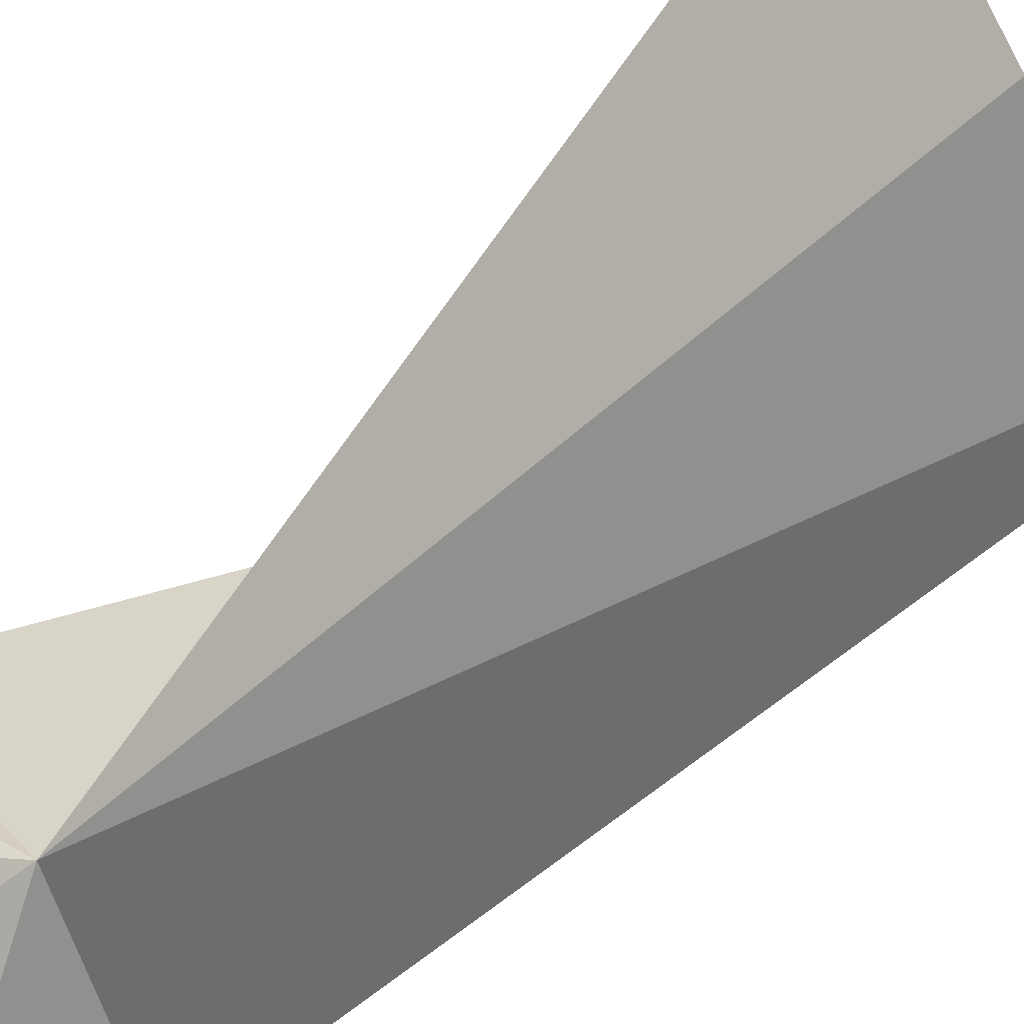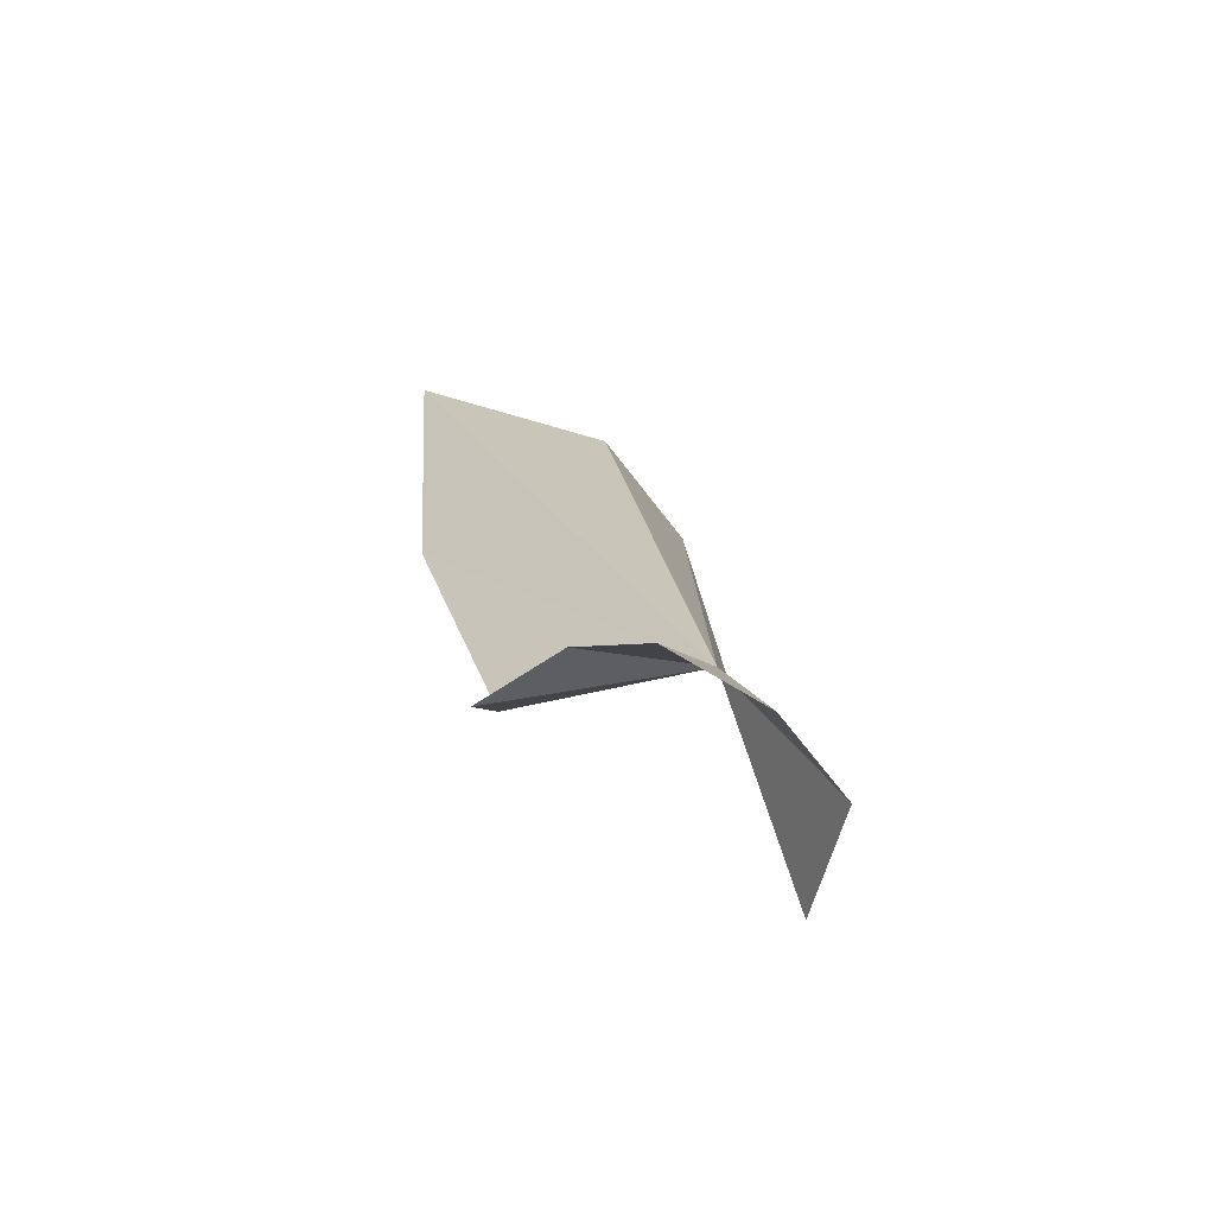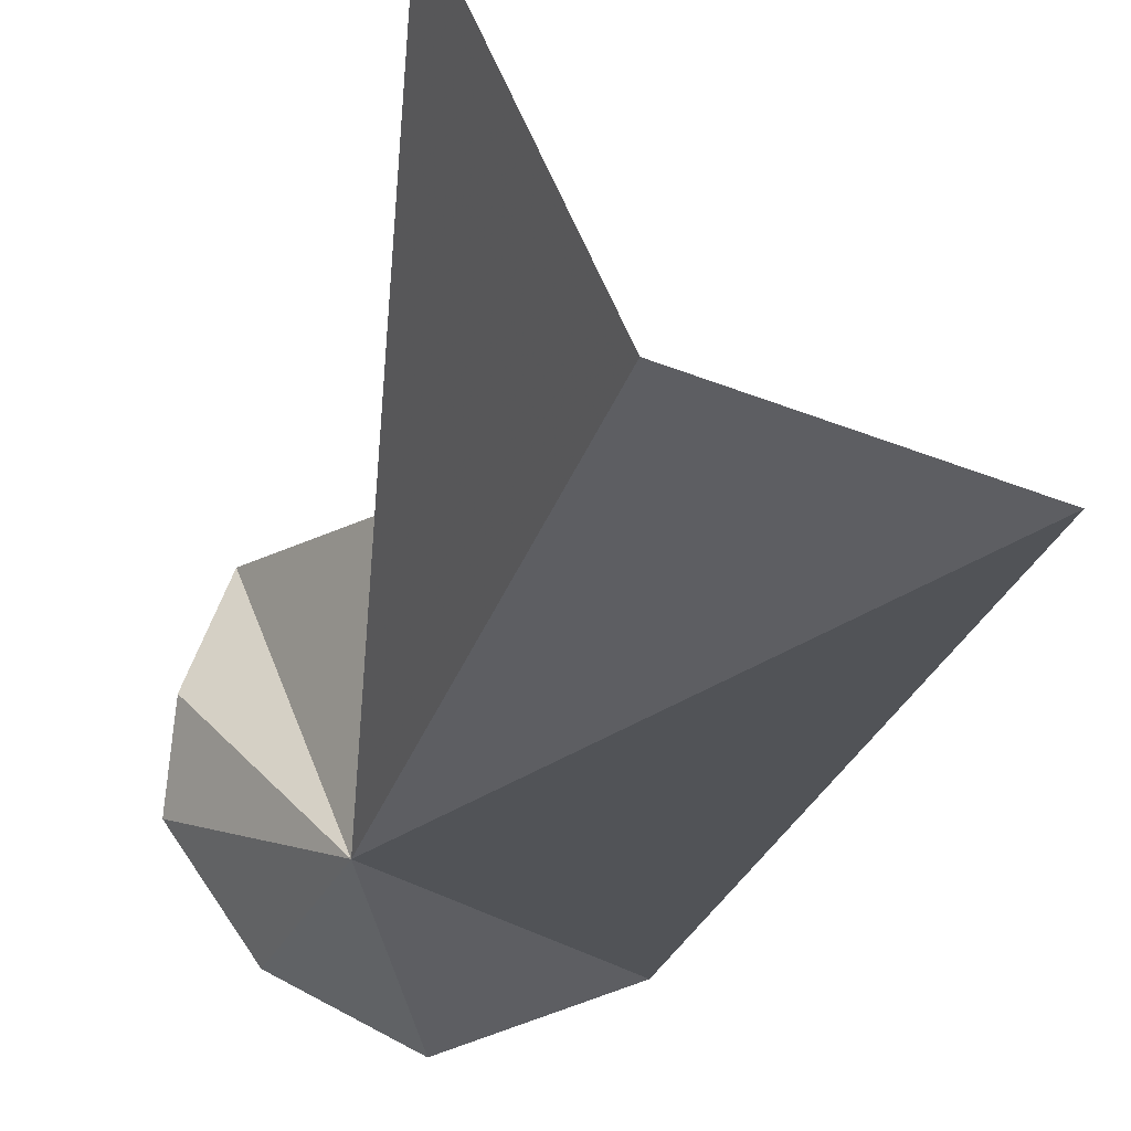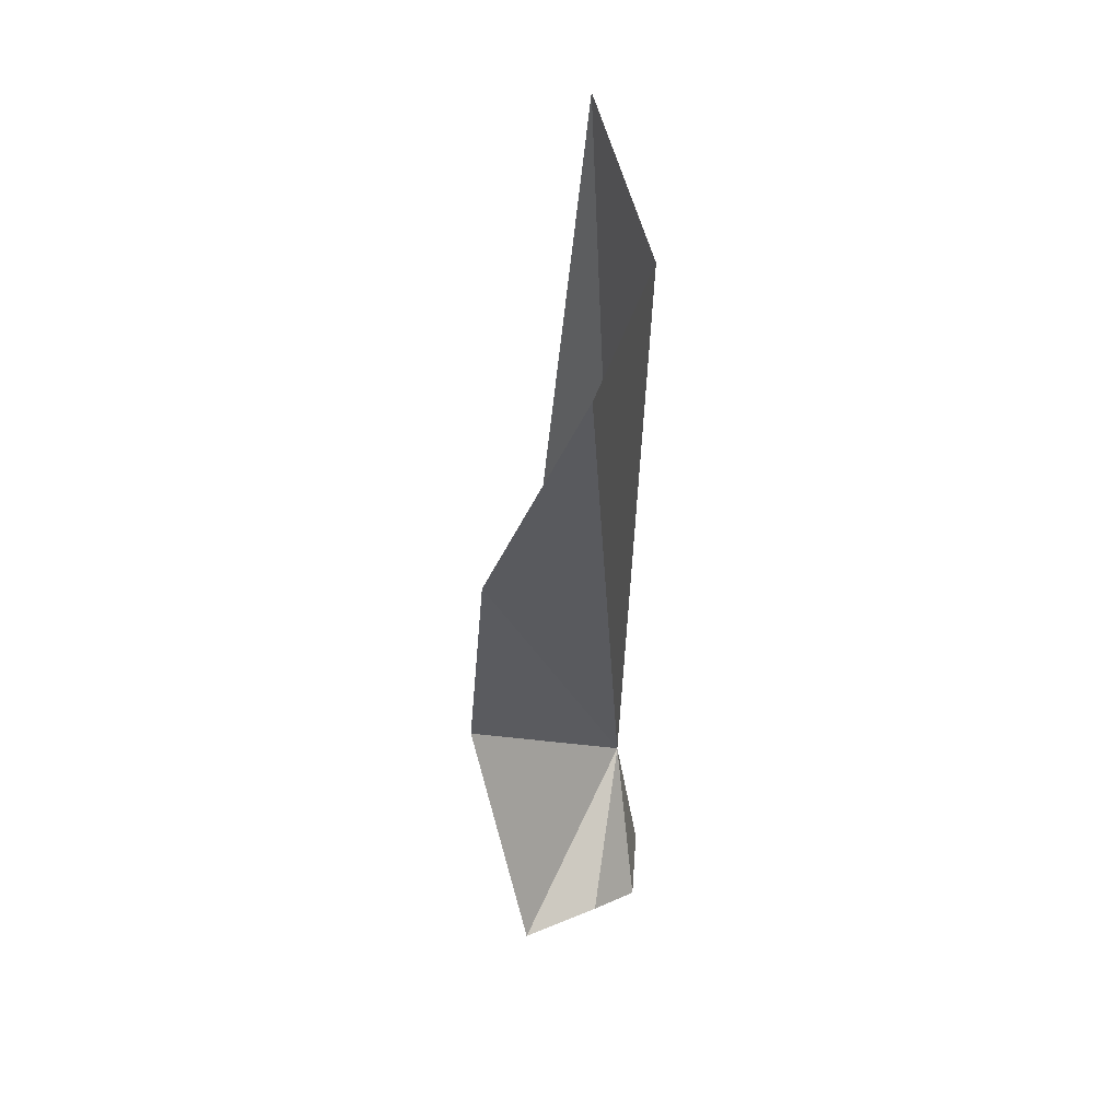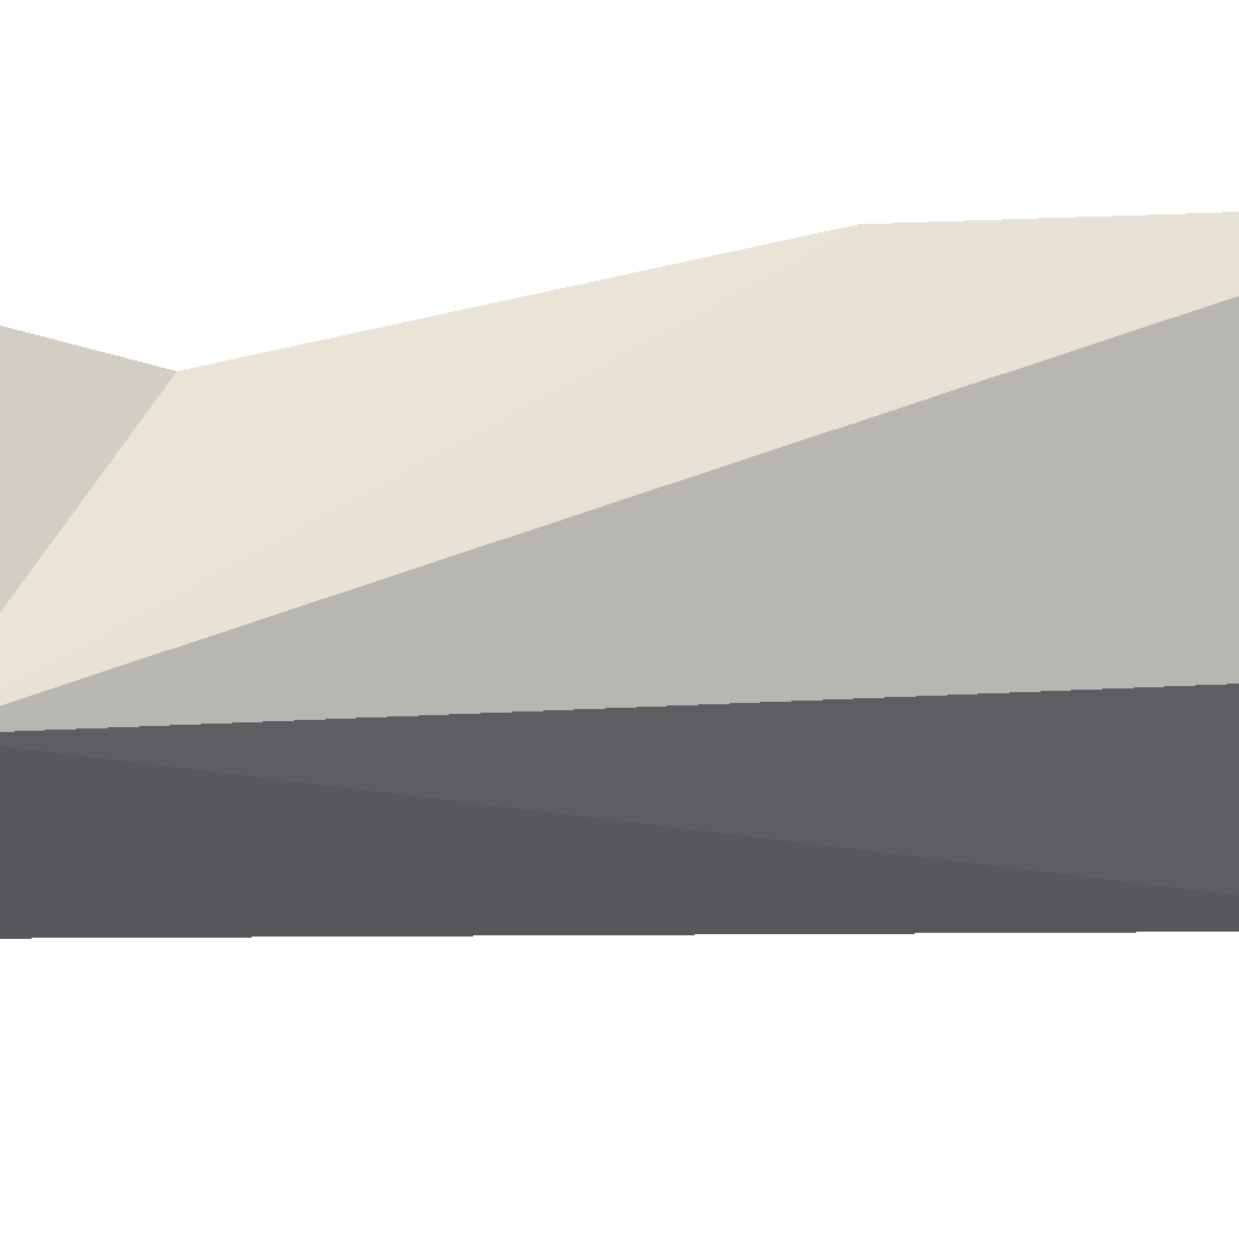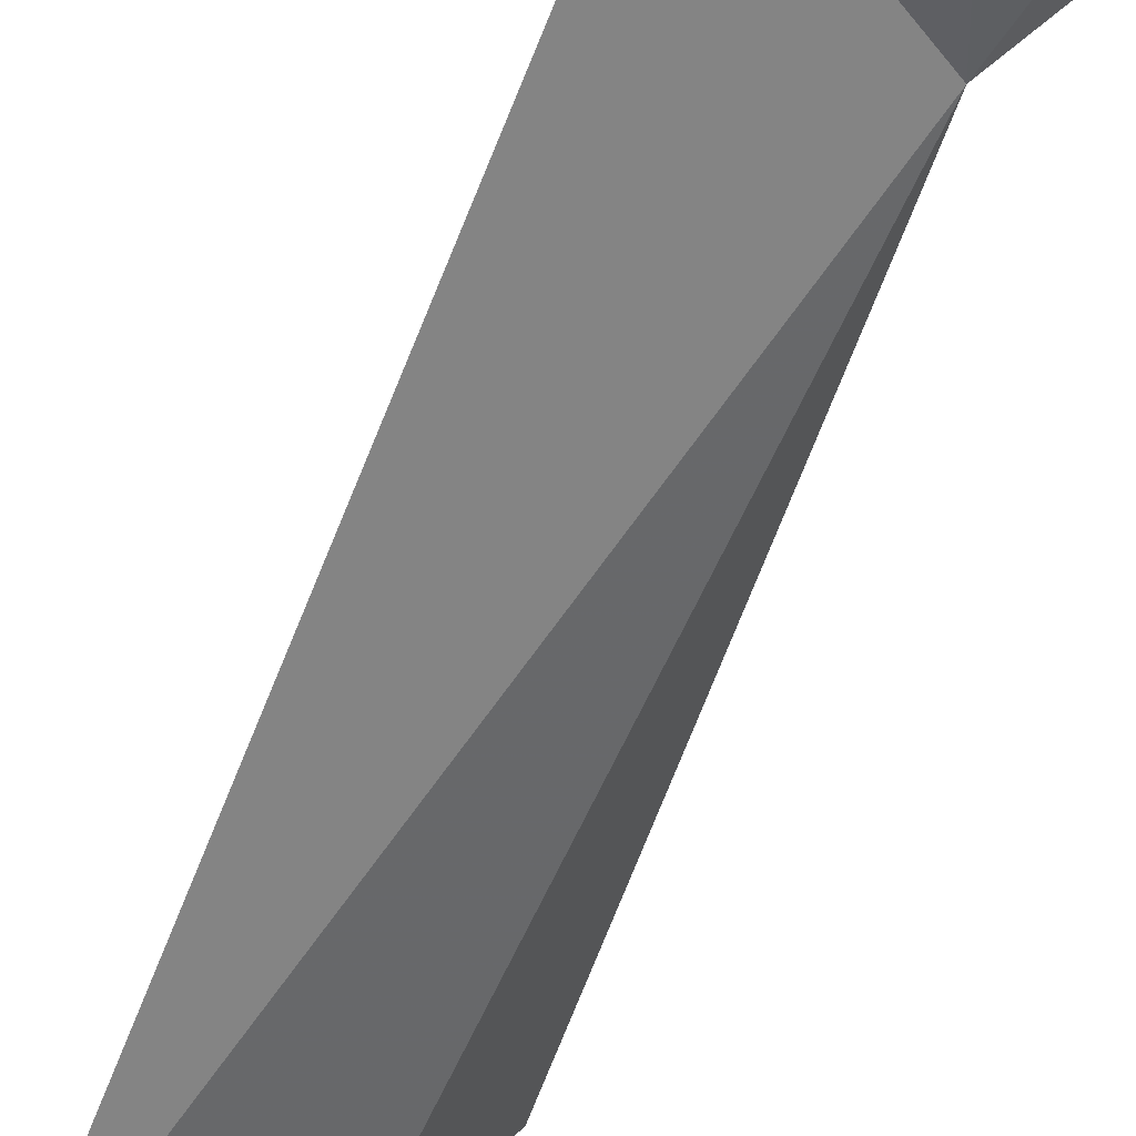
<metadata>
{"format":"obj","ext":"obj","renderer":"f3d","projection":"perspective","resolution":1024,"background":"white","views":[{"elev":-44.0,"azim":-53.9,"up":"+Y"},{"elev":-77.5,"azim":-82.7,"up":"+Z"},{"elev":-13.7,"azim":-20.0,"up":"+Y"},{"elev":35.8,"azim":-139.0,"up":"+Z"},{"elev":-18.3,"azim":-112.2,"up":"+Y"},{"elev":-68.6,"azim":148.0,"up":"+Y"}]}
</metadata>
<code>
v 40.06 28.7 9.537
v 31.21 41.76 41.72
v 37.67 41.78 29.17
v 35.33 32.6 42.99
v 42.13 29.03 47.91
v 42.33 38.05 15.43
v 38.7 37.95 2.823
v 49.72 26.52 6.078
v 37 34.16 3.154
v 36.97 30.88 1.932
v 39.96 26.92 1.609
v 44.28 24.47 3.216
f 1 2 3
f 1 5 4
f 1 3 6
f 1 6 7
f 1 8 5
f 1 7 9
f 1 9 10
f 1 10 11
f 1 12 8
f 1 11 12
f 1 4 2

</code>
